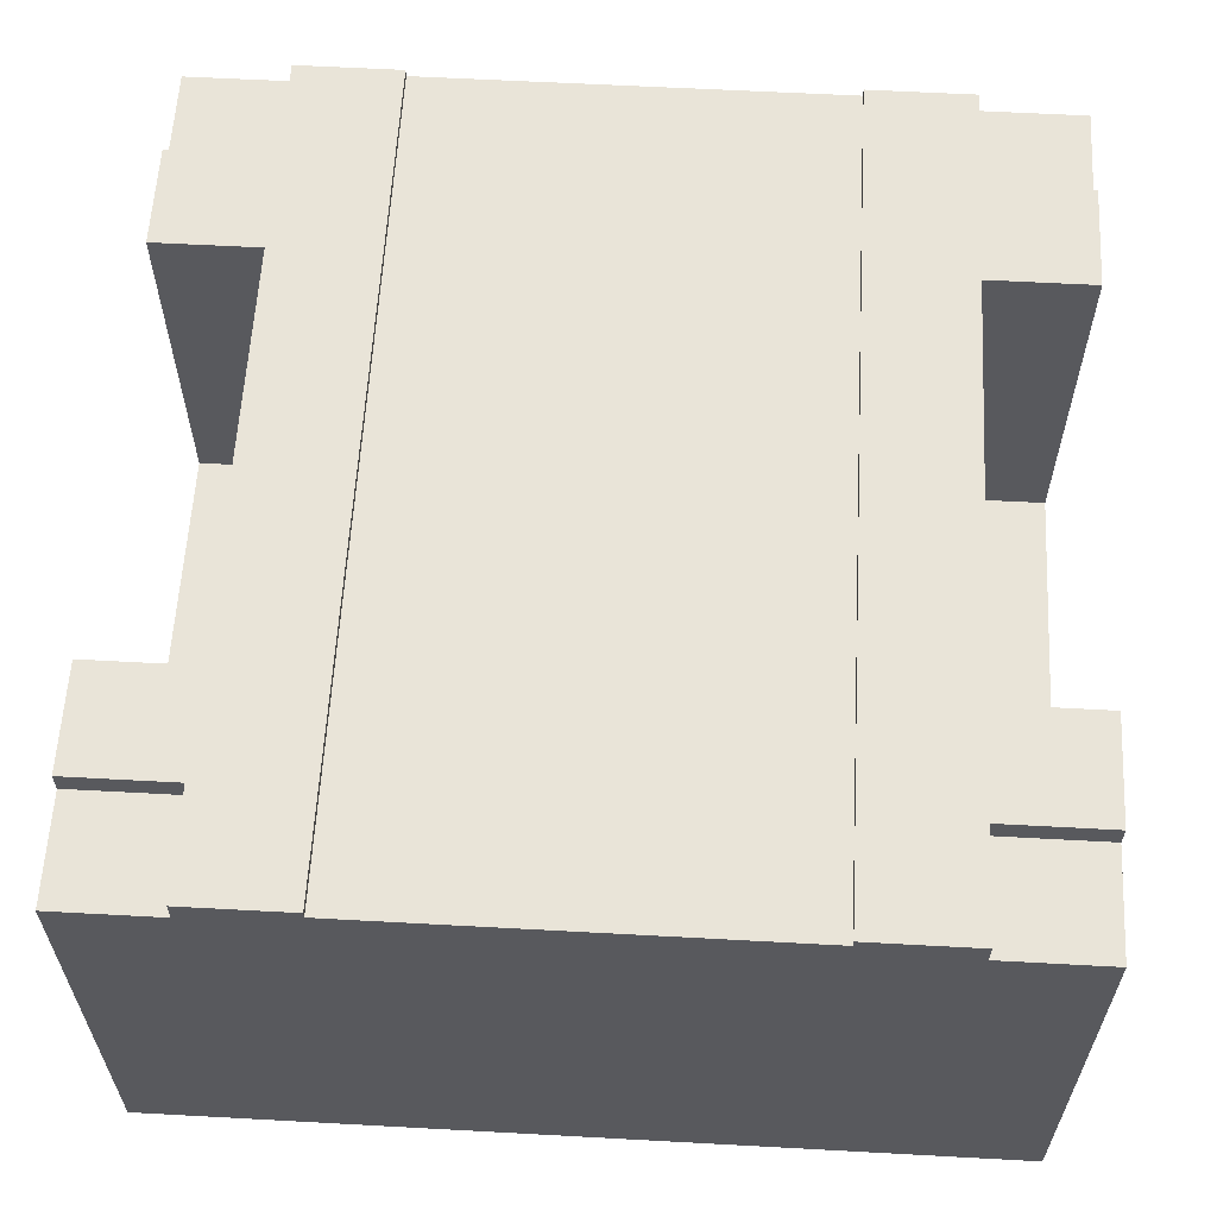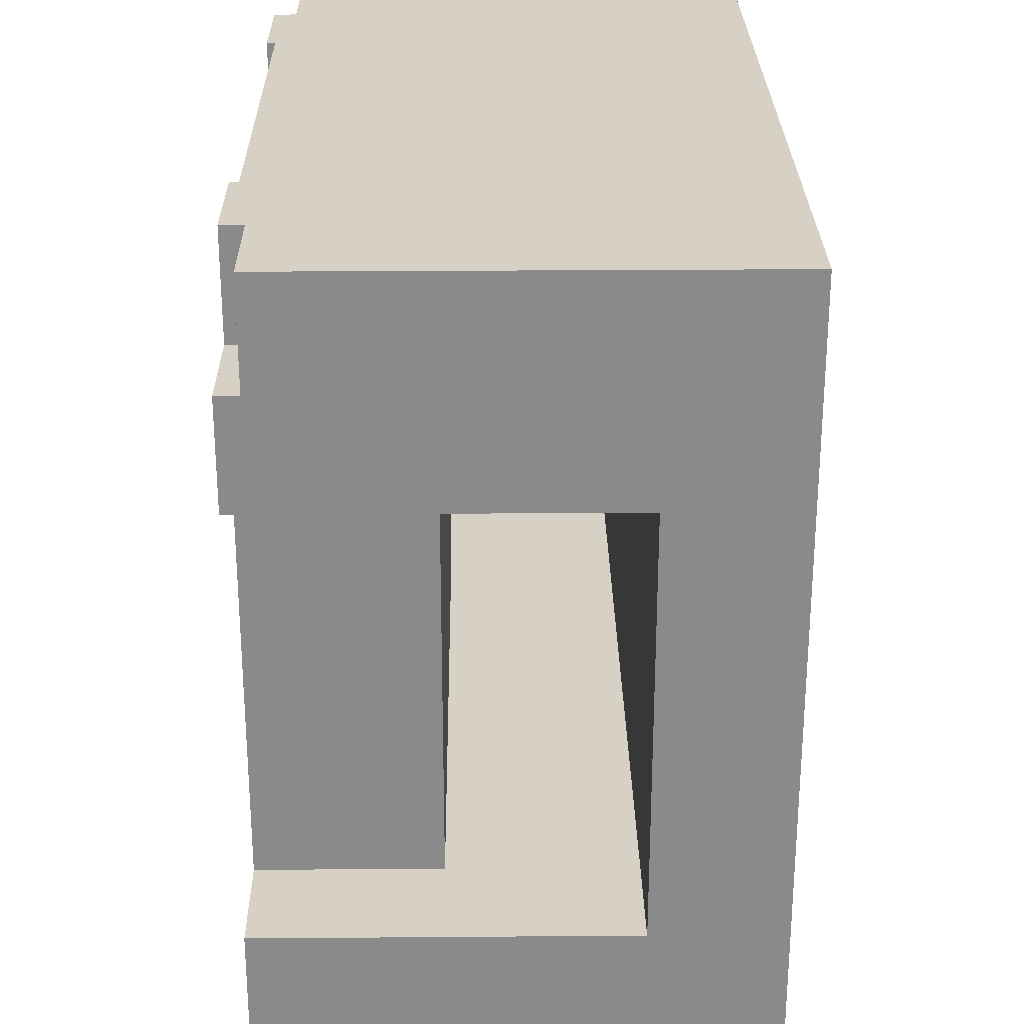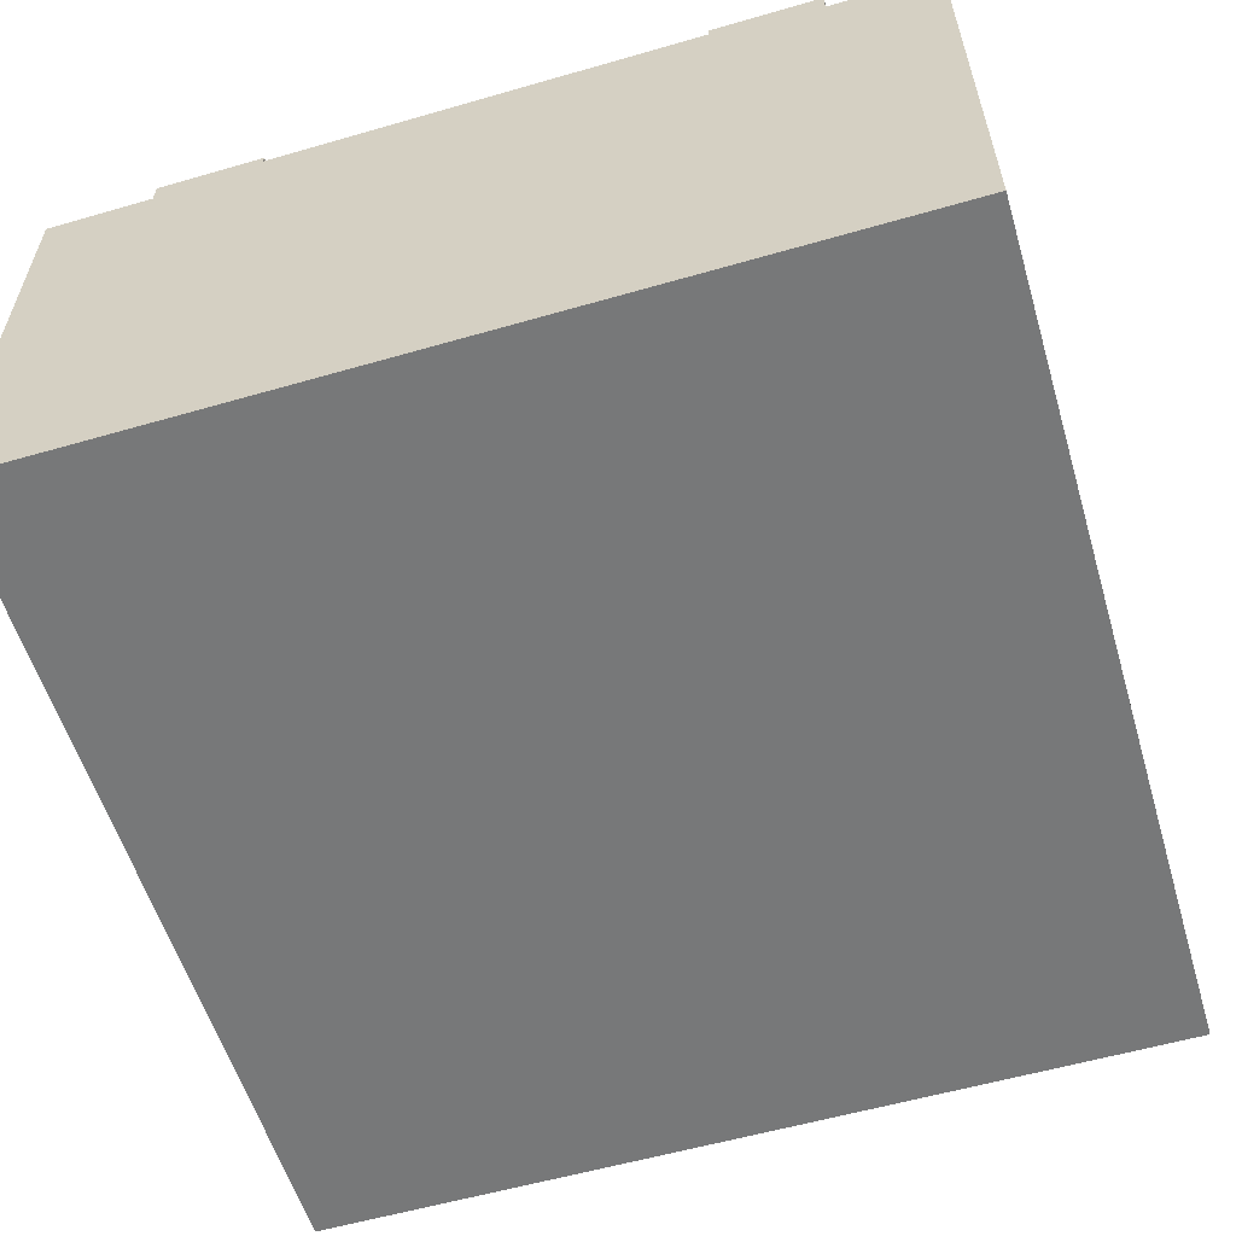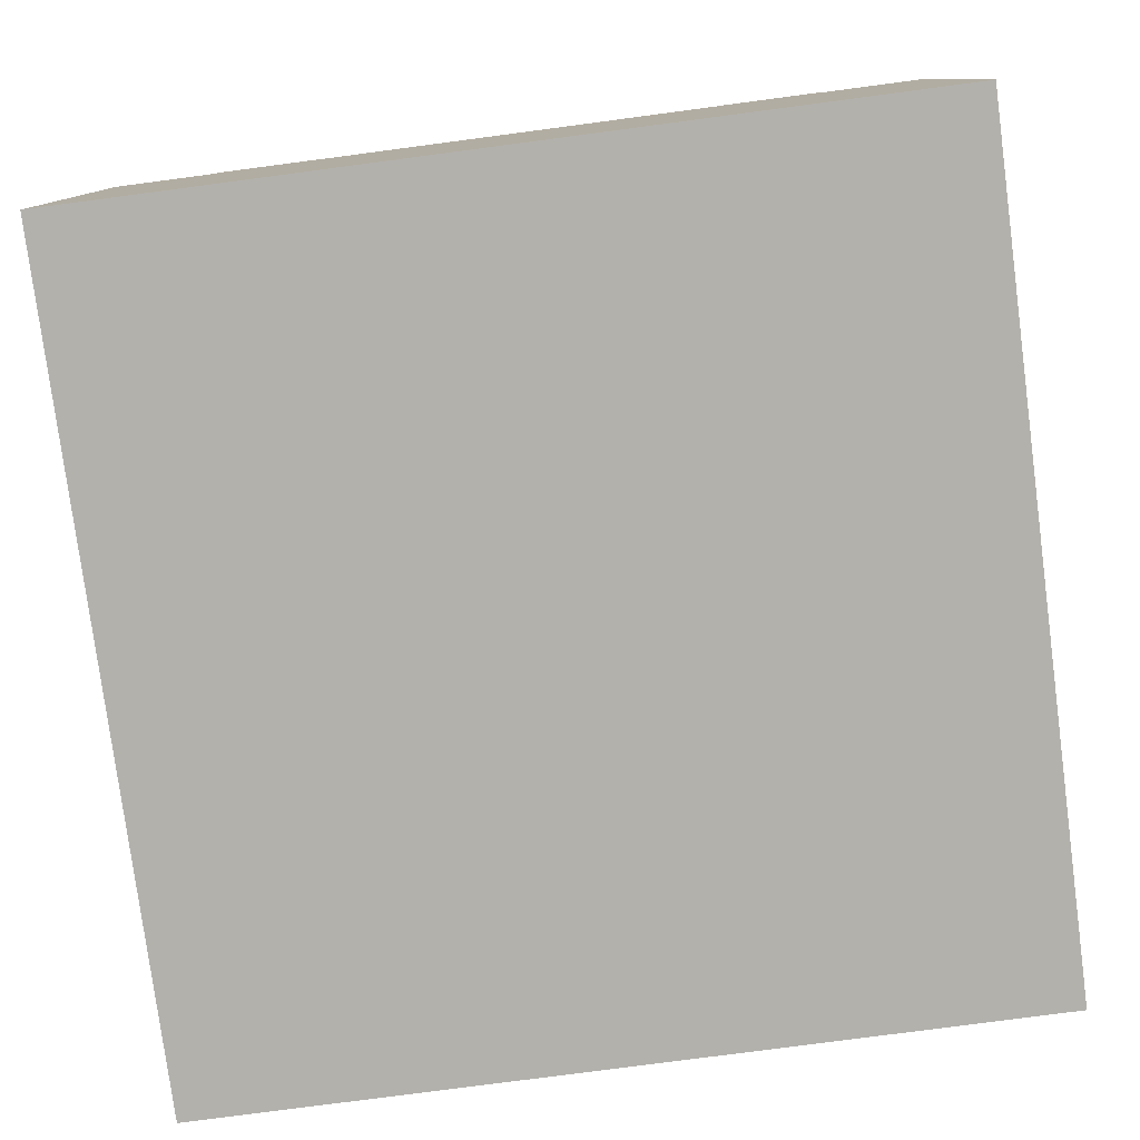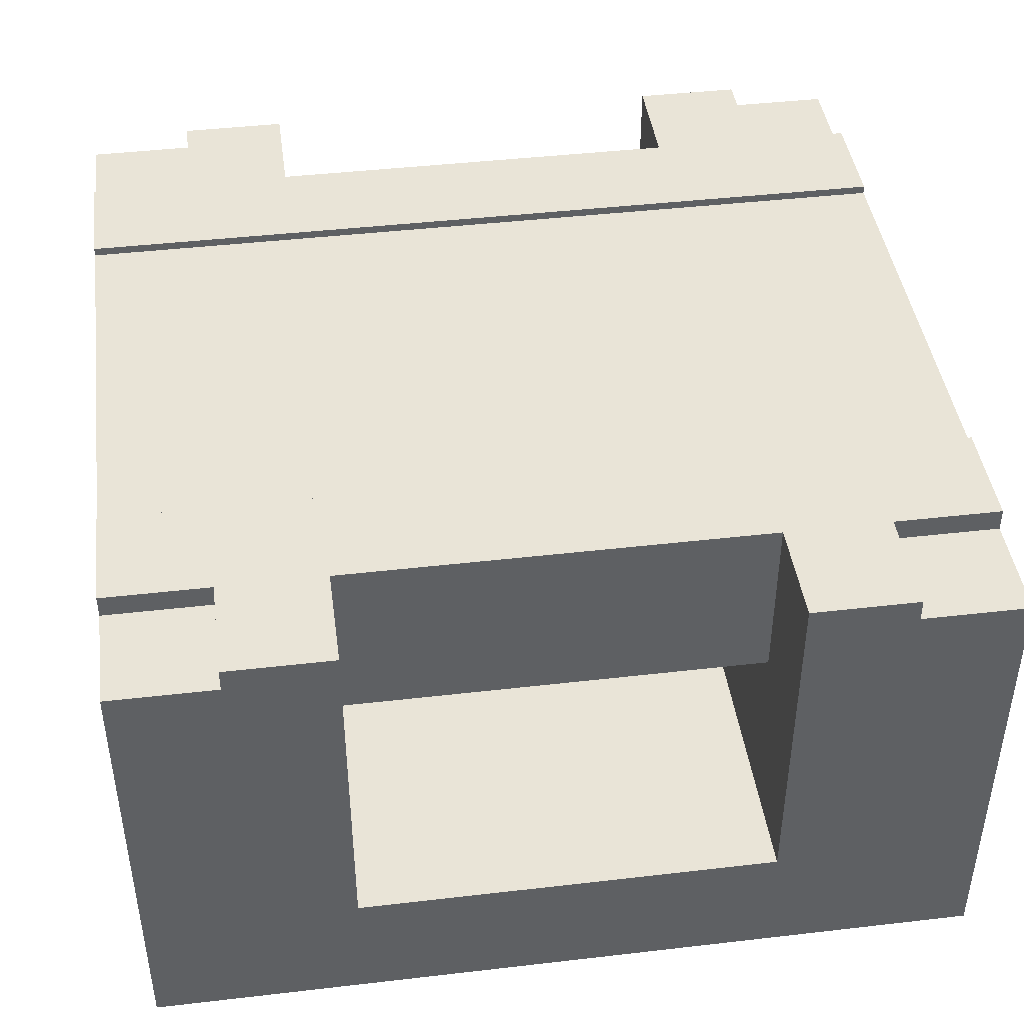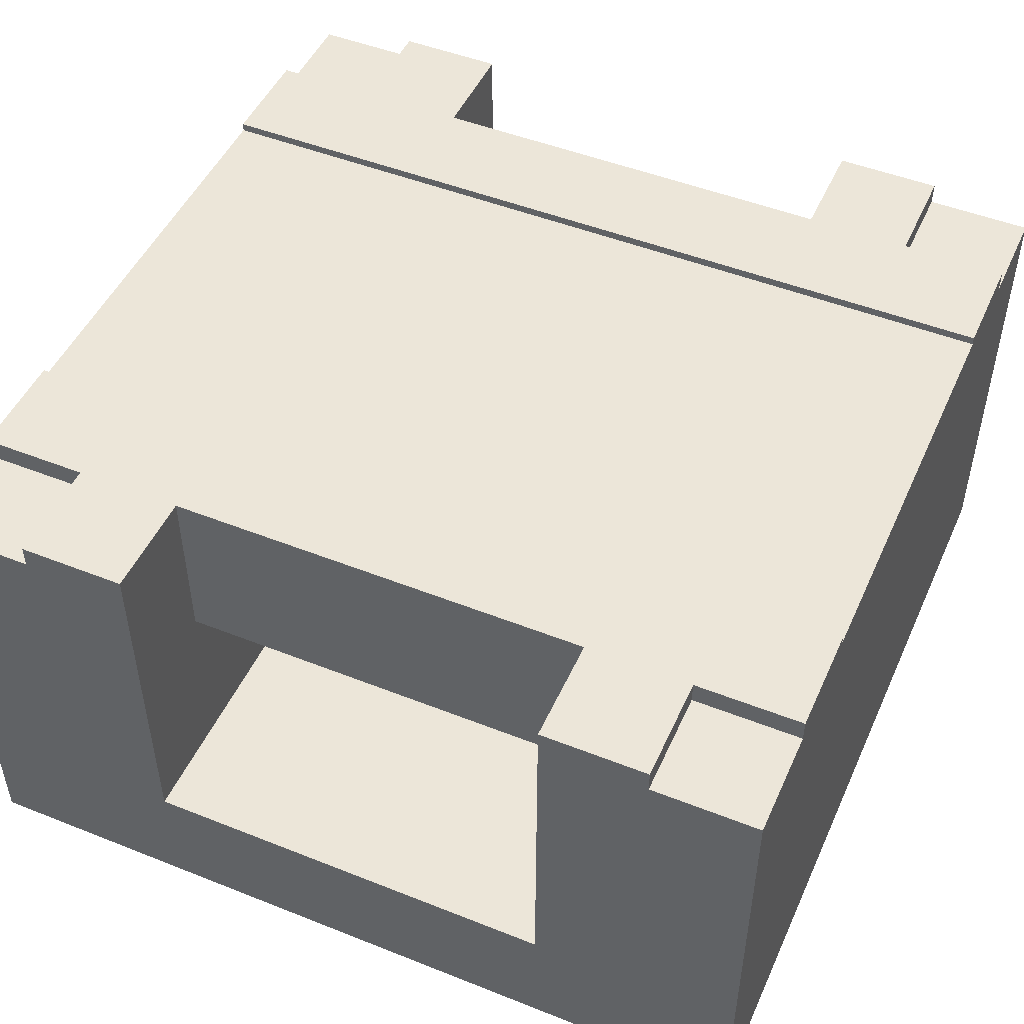
<metadata>
{"format":"obj","ext":"obj","renderer":"f3d","projection":"perspective","resolution":1024,"background":"white","views":[{"elev":60.1,"azim":-176.8,"up":"+Y"},{"elev":26.7,"azim":-90.7,"up":"+Z"},{"elev":-57.4,"azim":16.7,"up":"+Y"},{"elev":-79.0,"azim":7.5,"up":"+Y"},{"elev":43.4,"azim":-97.8,"up":"+Y"},{"elev":48.9,"azim":-66.2,"up":"+Y"}]}
</metadata>
<code>
o Mesh1_Group1_Model.039
v 3 0 -0
v 3 0 -0.375
v 3 1.65 -0.375
v 3 1.65 0
v 0 0 -0
v 0 0 -0.375
v 0 0 -0.75
v 0 0 -2.25
v 0 0 -2.625
v 0 0 -3
v 3 0 -3
v 3 0 -2.625
v 3 0 -2.25
v 3 0 -0.75
v 2.625 1.65 0
v 2.625 1.1 0
v 0.375 1.1 0
v 0.375 1.65 0
v 0 1.65 0
v 2.625 1.65 -0.375
v 3 1.73 -0.375
v 2.625 1.73 -0.375
v 3 0.455 -0.75
v 3 1.73 -0.75
v 2.625 1.1 -0.75
v 2.625 1.73 -0.75
v 0 0.455 -0.75
v 0 1.73 -0.75
v 0.375 1.73 -0.75
v 0.375 1.1 -0.75
v 2.625 1.1 -2.25
v 2.625 1.73 -2.25
v 3 0.455 -2.25
v 3 1.73 -2.25
v 0.375 1.1 -2.25
v 0.375 1.73 -2.25
v 0 1.73 -2.25
v 0 0.455 -2.25
v 3 1.65 -2.625
v 3 1.73 -2.625
v 3 1.65 -3
v 2.625 1.65 -3
v 2.625 1.65 -2.625
v 2.625 1.73 -3
v 2.625 1.73 -2.625
v 2.25 1.73 -3
v 2.25 1.73 0
v 2.625 1.73 0
v 0.75 1.73 -3
v 0.75 1.7 -3
v 0.75 1.4 -3
v 2.25 1.4 -3
v 2.25 1.7 -3
v 2.625 1.1 -3
v 0.375 1.1 -3
v 0.375 1.65 -3
v 0.375 1.73 -3
v 0.75 1.73 0
v 0.75 1.7 0
v 0 1.73 -0.375
v 0.375 1.73 -0.375
v 0.375 1.73 0
v 0.375 1.73 -2.625
v 0 1.73 -2.625
v 0 1.65 -0.375
v 0.375 1.65 -0.375
v 2.25 1.7 0
v 2.25 1.4 0
v 0.75 1.4 0
v 0 1.65 -2.625
v 0.375 1.65 -2.625
v 0 1.65 -3
f 20 3 21 22
f 25 23 27 30
f 23 24 3
f 33 31 35 38
f 33 39 34
f 44 45 43 42
f 22 21 24 26
f 32 45 46
f 50 56 57 49
f 55 52 54
f 63 64 37 36
f 29 61 58
f 31 25 30 35
f 27 65 28
f 62 61 66 18
f 65 66 61 60
f 67 15 48 47
f 16 69 17
f 20 22 48 15
f 71 70 64 63
f 38 37 70
f 2 14 23
f 23 3 2
f 3 24 21
f 28 29 30
f 25 26 24
f 27 28 30
f 25 24 23
f 31 32 26 25
f 35 37 38
f 31 34 32
f 35 36 37
f 33 34 31
f 12 33 13
f 39 40 34
f 33 12 39
f 40 45 32 34
f 47 48 22
f 39 43 45 40
f 47 26 32
f 26 47 22
f 45 44 46
f 46 47 32
f 53 46 44 42
f 52 53 42 54
f 55 56 50 51
f 50 49 58 59
f 52 55 51
f 60 61 29 28
f 49 57 63
f 30 29 36 35
f 49 36 29
f 36 49 63
f 61 62 58
f 58 49 29
f 6 27 7
f 65 60 28
f 27 6 65
f 69 59 18 17
f 59 58 62 18
f 16 15 67 68
f 46 53 67 47
f 69 16 68
f 9 8 38
f 38 70 9
f 70 37 64
f 71 63 57 56
f 8 7 27 38
f 38 27 23 33
f 14 13 33 23
f 2 6 7 14
f 42 43 39 41
f 19 65 6 5
f 18 66 65 19
f 72 70 71 56
f 10 9 70 72
f 55 54 11 10
f 5 6 2 1
f 12 9 10 11
f 8 13 14 7
f 12 13 8 9
f 16 17 5 1
f 17 19 5
f 16 4 15
f 17 18 19
f 1 4 16
f 4 3 20 15
f 41 39 12 11
f 54 41 11
f 55 72 56
f 54 42 41
f 10 72 55
f 1 2 3 4
f 53 50 59 67
f 50 53 52 51
f 67 59 69 68

</code>
